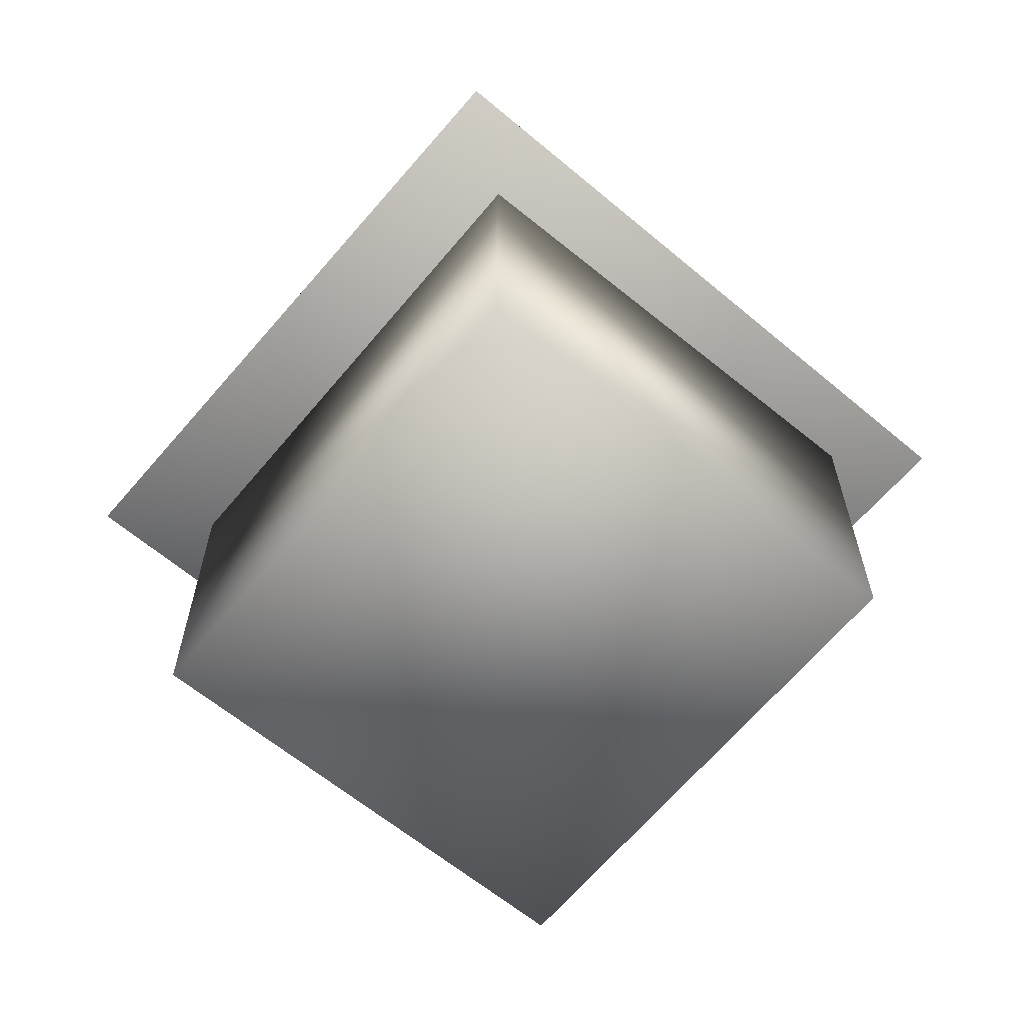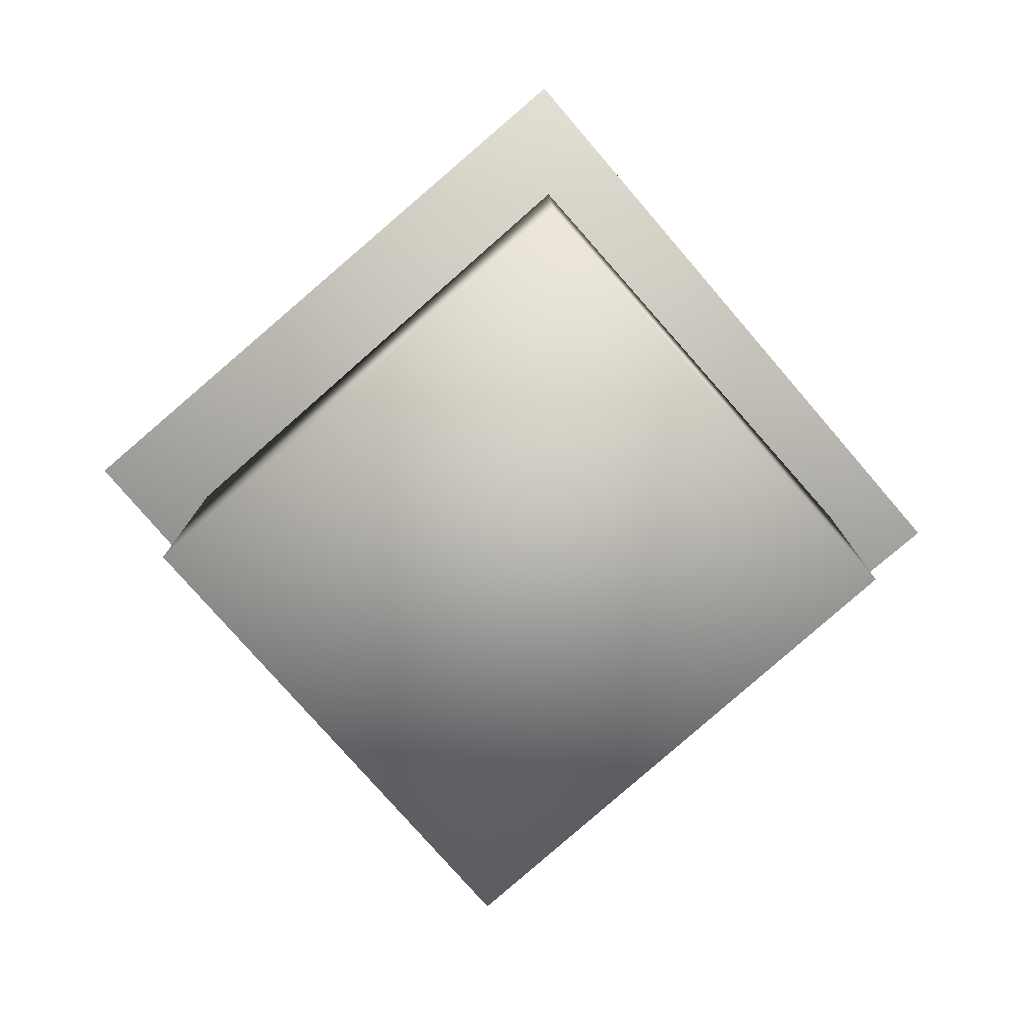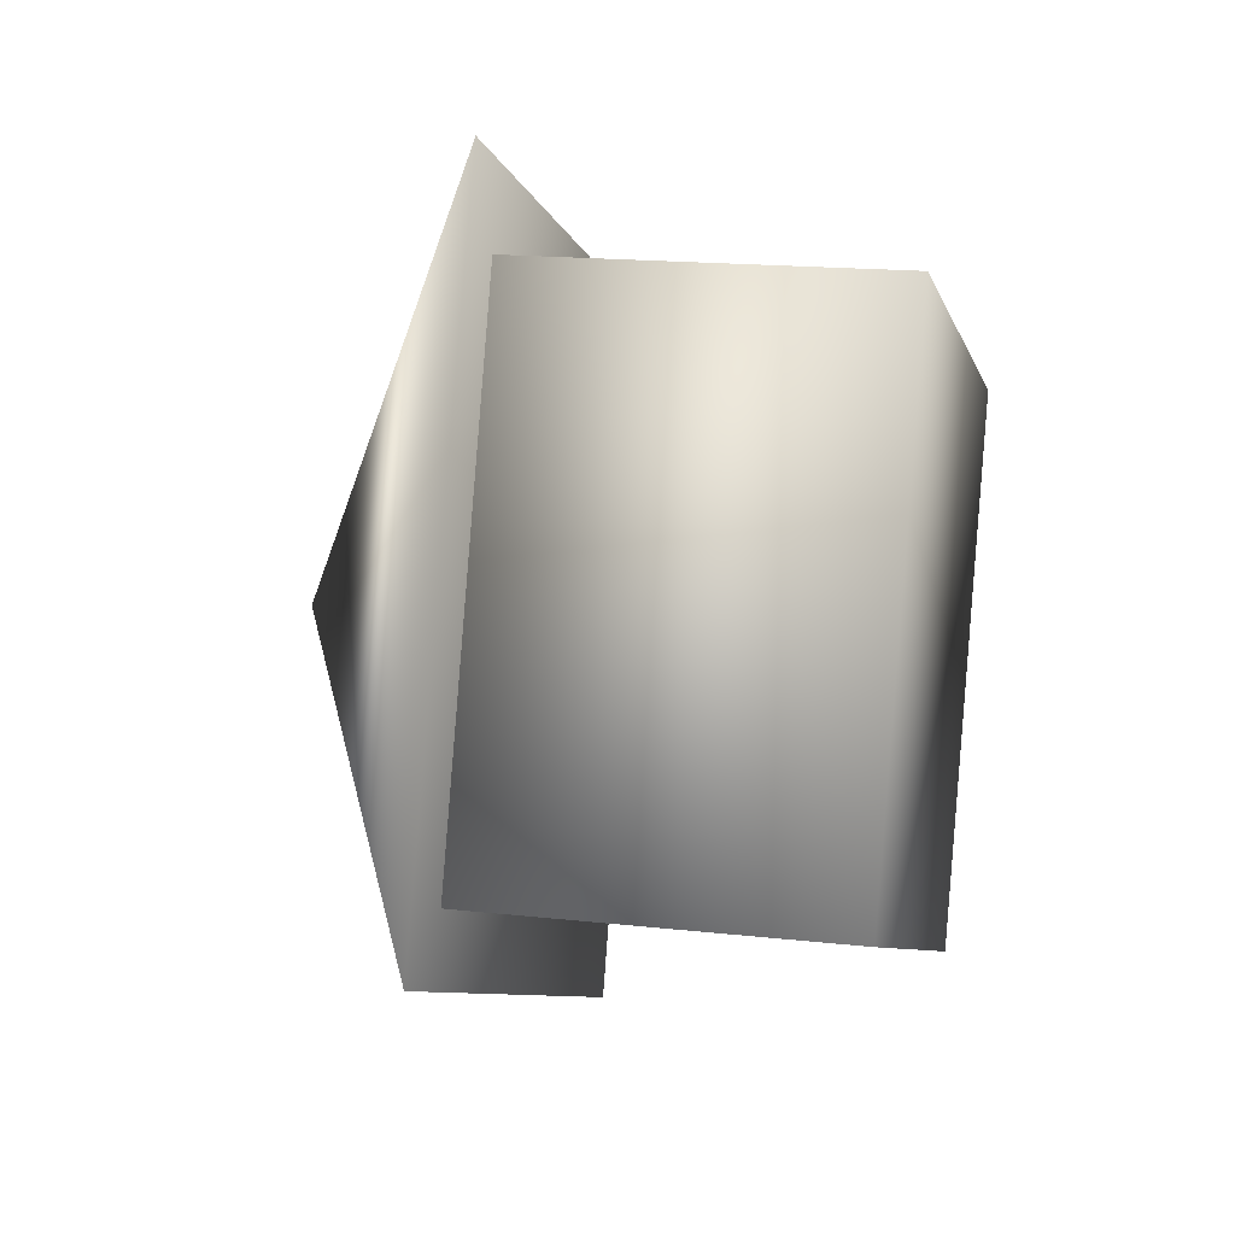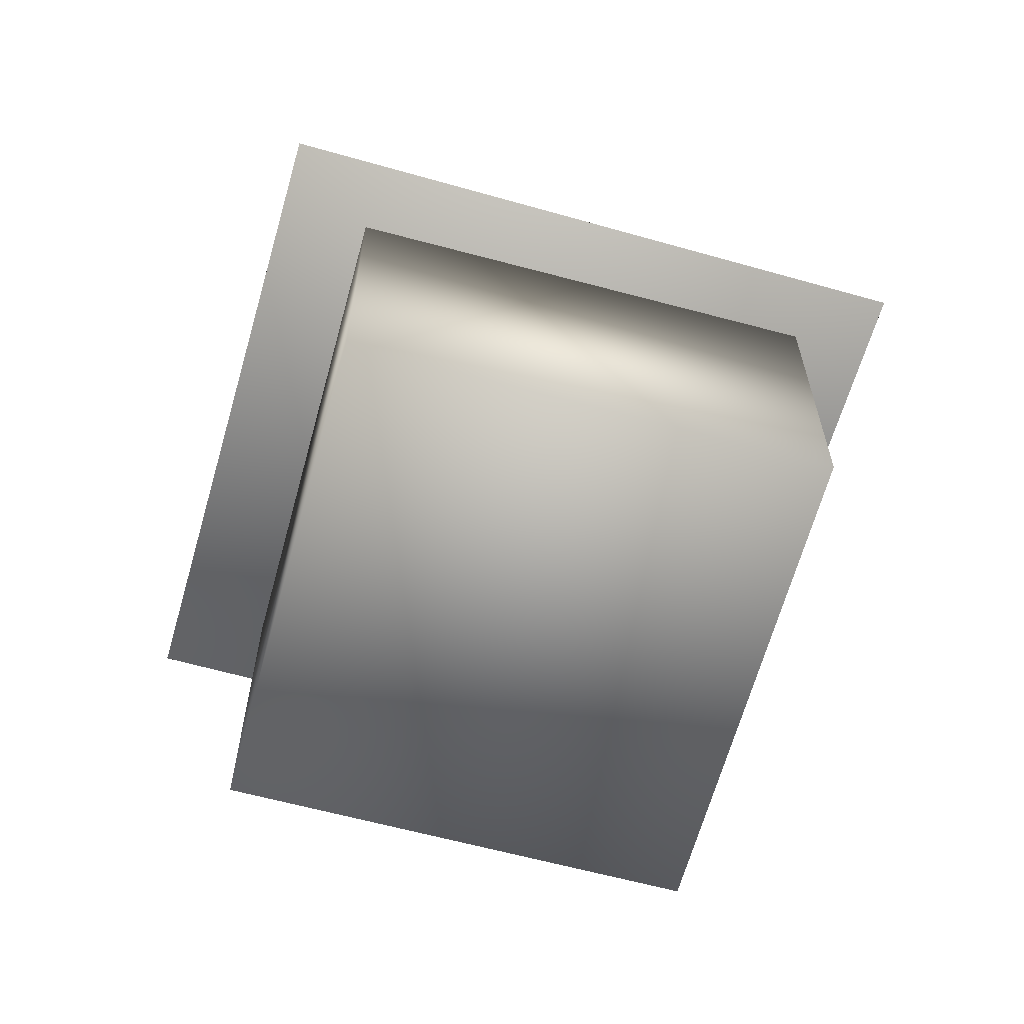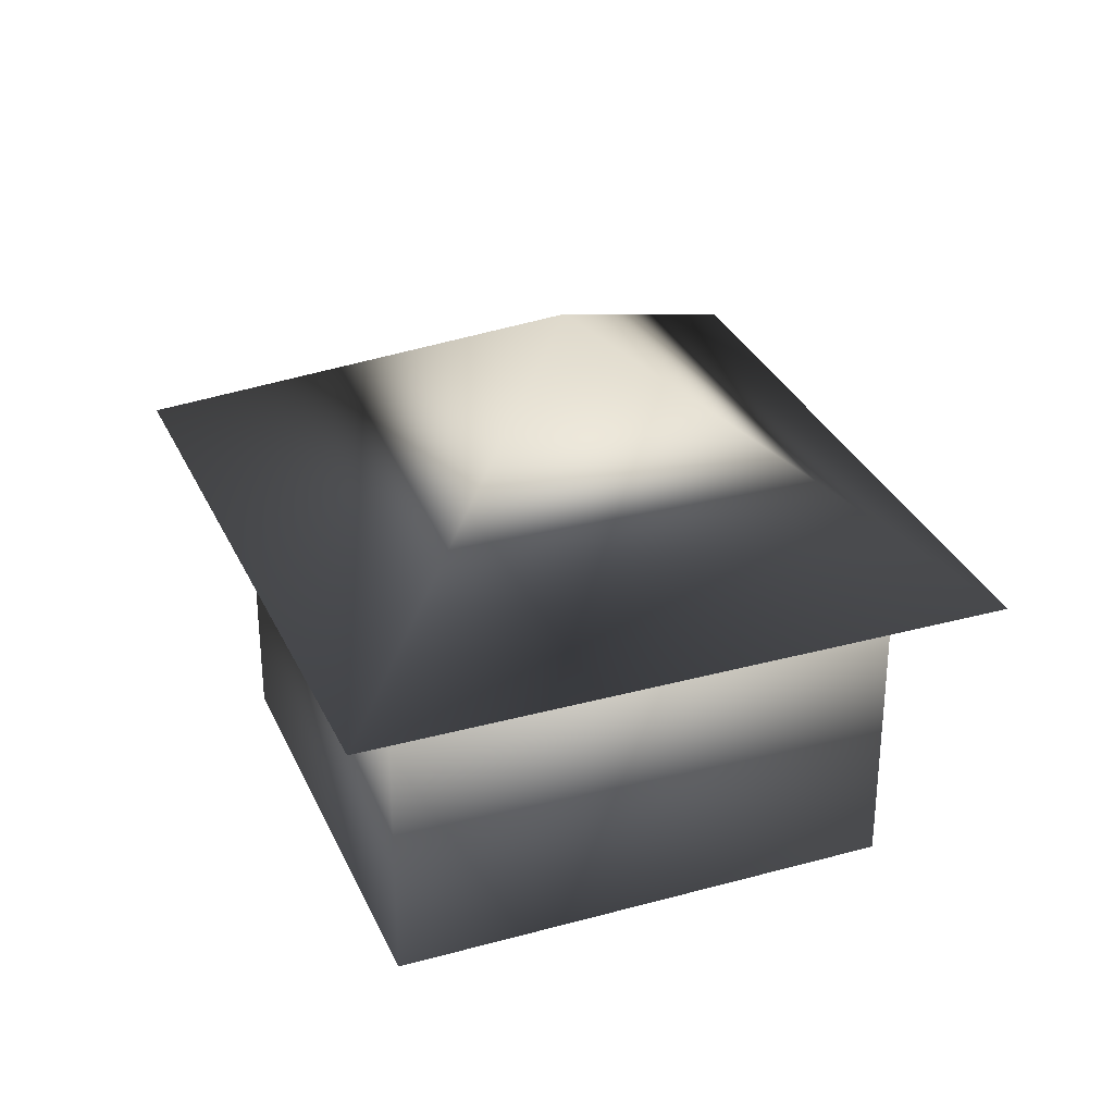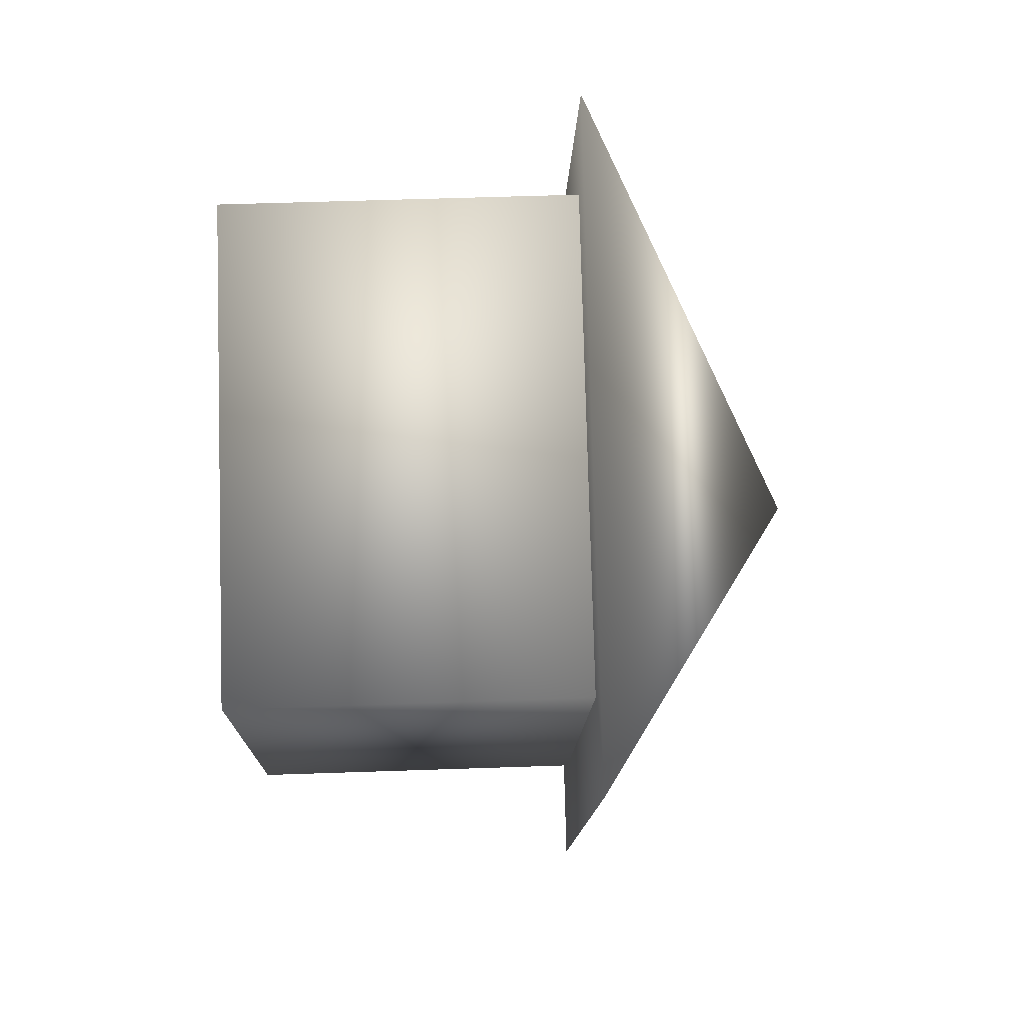
<metadata>
{"format":"obj","ext":"obj","renderer":"f3d","projection":"perspective","resolution":1024,"background":"white","views":[{"elev":-64.0,"azim":162.6,"up":"+Y"},{"elev":-79.5,"azim":153.6,"up":"+Y"},{"elev":16.0,"azim":-76.6,"up":"+Z"},{"elev":-63.8,"azim":-173.1,"up":"+Y"},{"elev":32.1,"azim":91.0,"up":"+Y"},{"elev":55.2,"azim":87.9,"up":"+Z"}]}
</metadata>
<code>
v -172.8 156.8 -206.1
v -147.1 156.6 -217
v -158 156.2 -242.7
v -183.7 156.4 -231.8
v -165.4 165.6 -224.7
v -179.5 142 -230.6
v -171.2 142 -210.3
v -179.5 156.9 -230.6
v -171.2 156.9 -210.3
v -160.4 156.9 -238.4
v -152.1 156.9 -218.1
v -160.4 142 -238.4
v -152.1 142 -218.1
f 1 4 2
f 2 4 3
f 1 2 5
f 2 3 5
f 3 4 5
f 4 1 5
f 6 7 8
f 8 7 9
f 8 9 10
f 10 9 11
f 10 11 12
f 12 11 13
f 12 13 6
f 6 13 7
f 7 13 9
f 9 13 11
f 12 6 10
f 10 6 8

</code>
